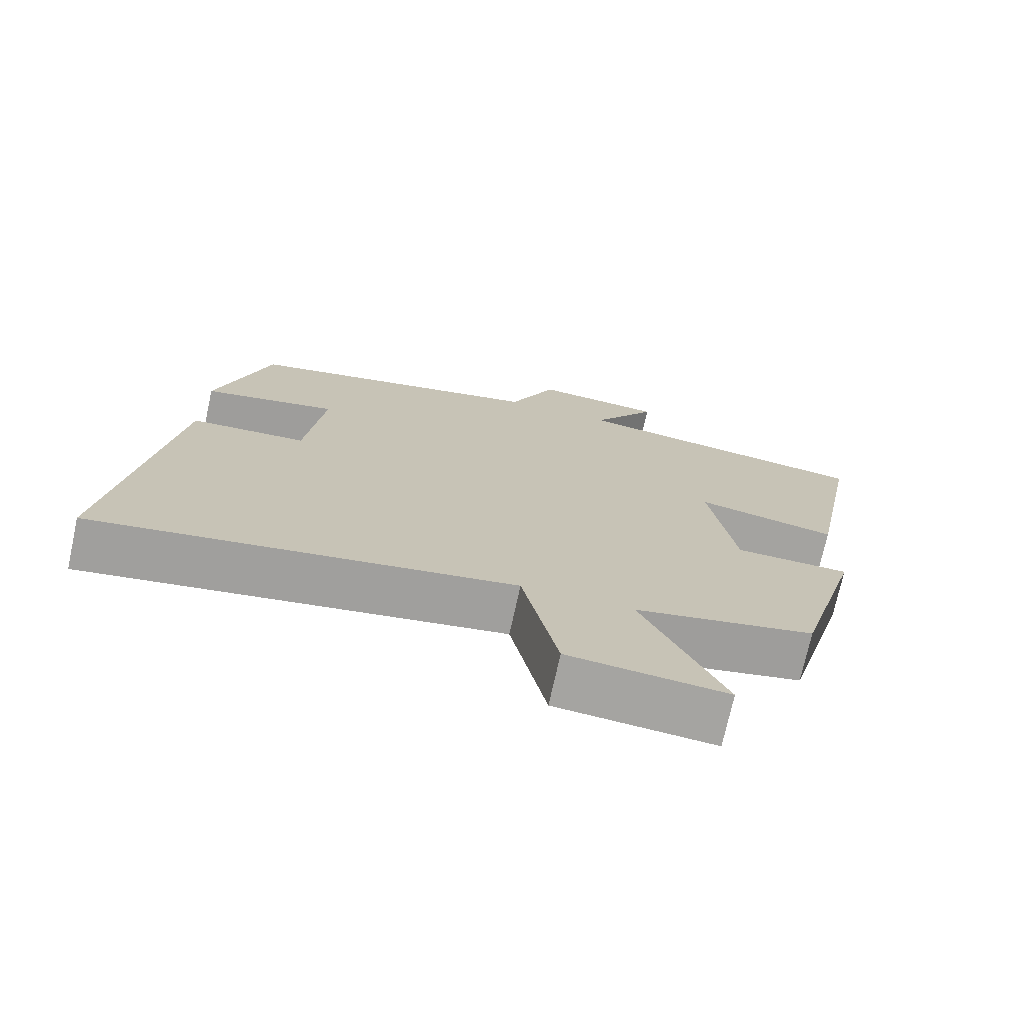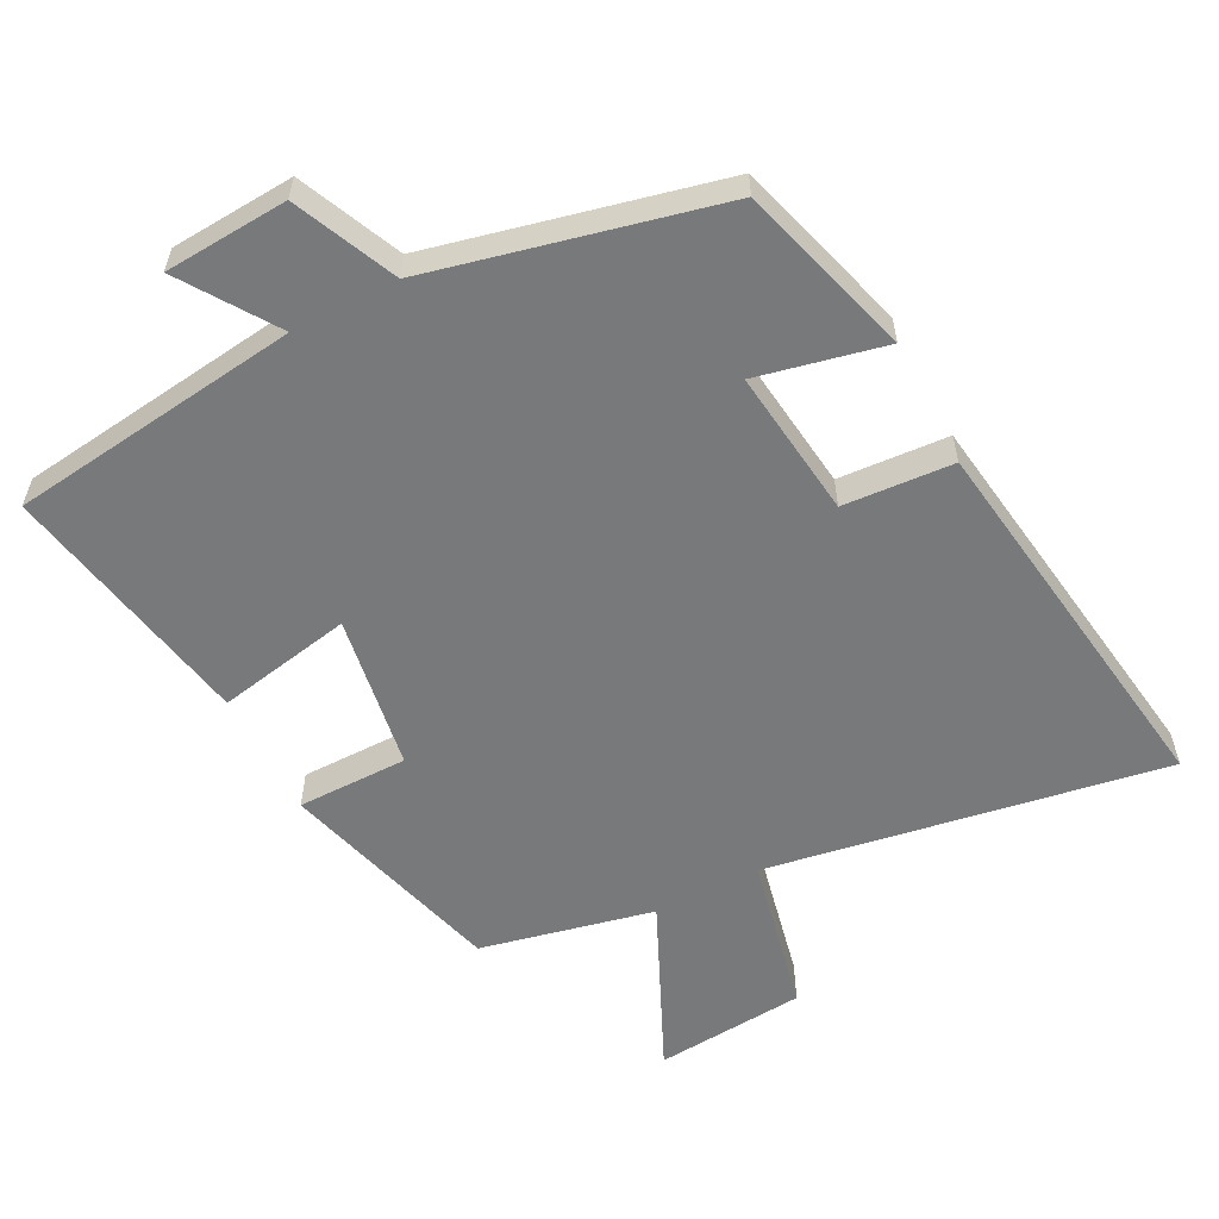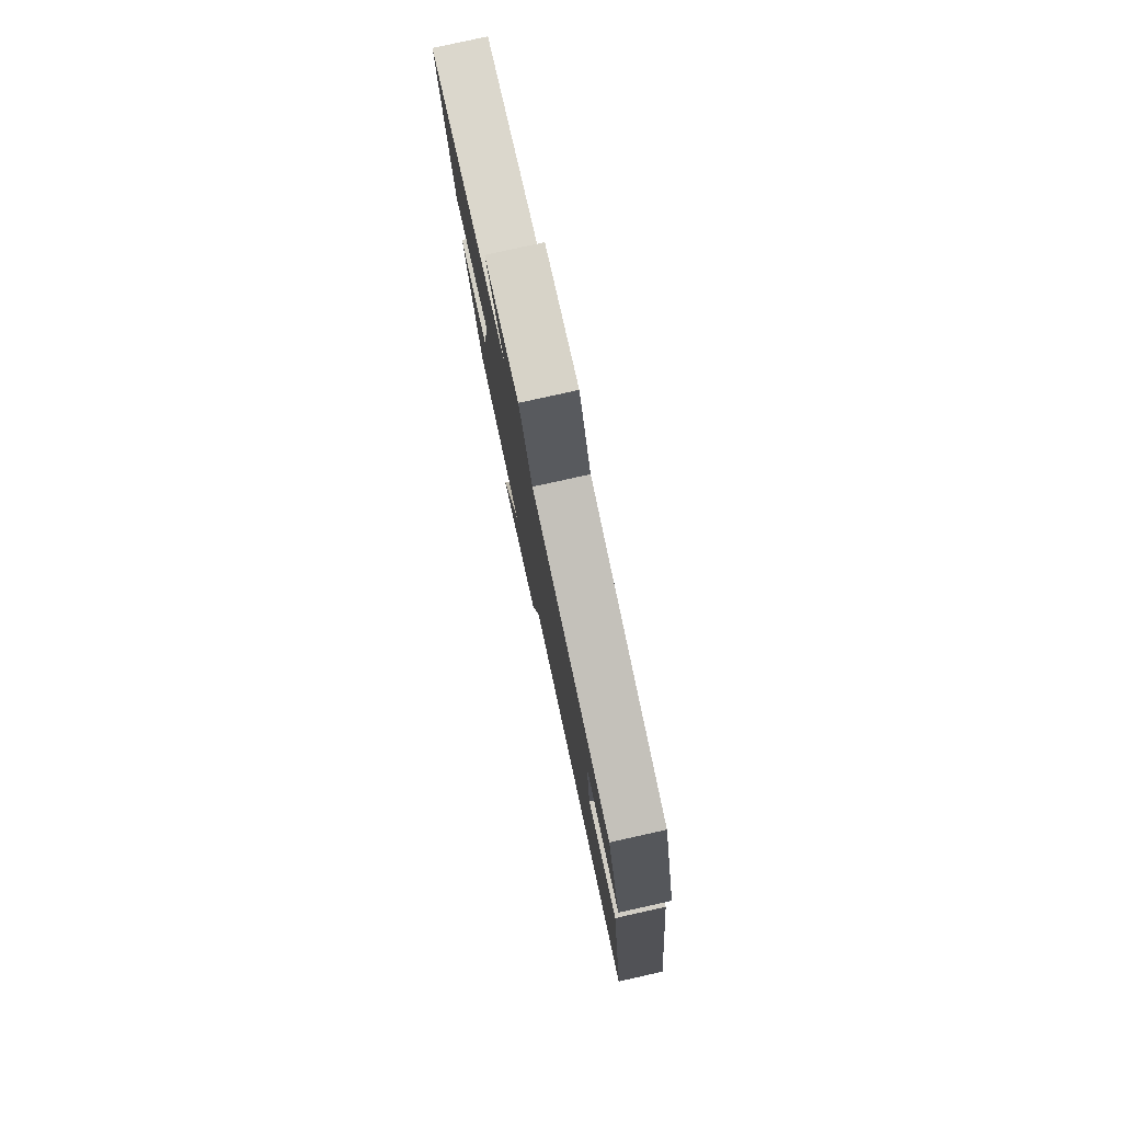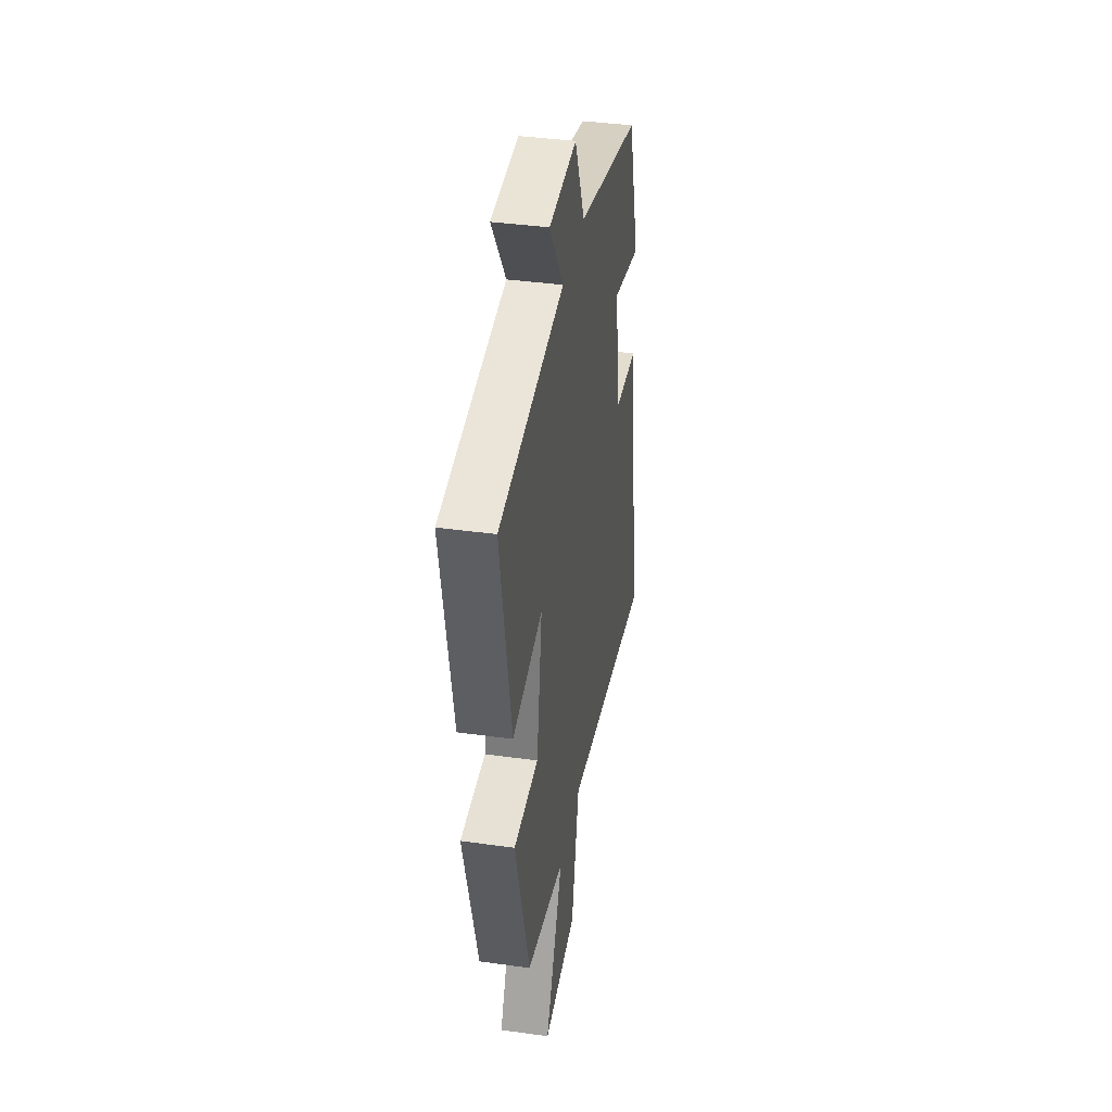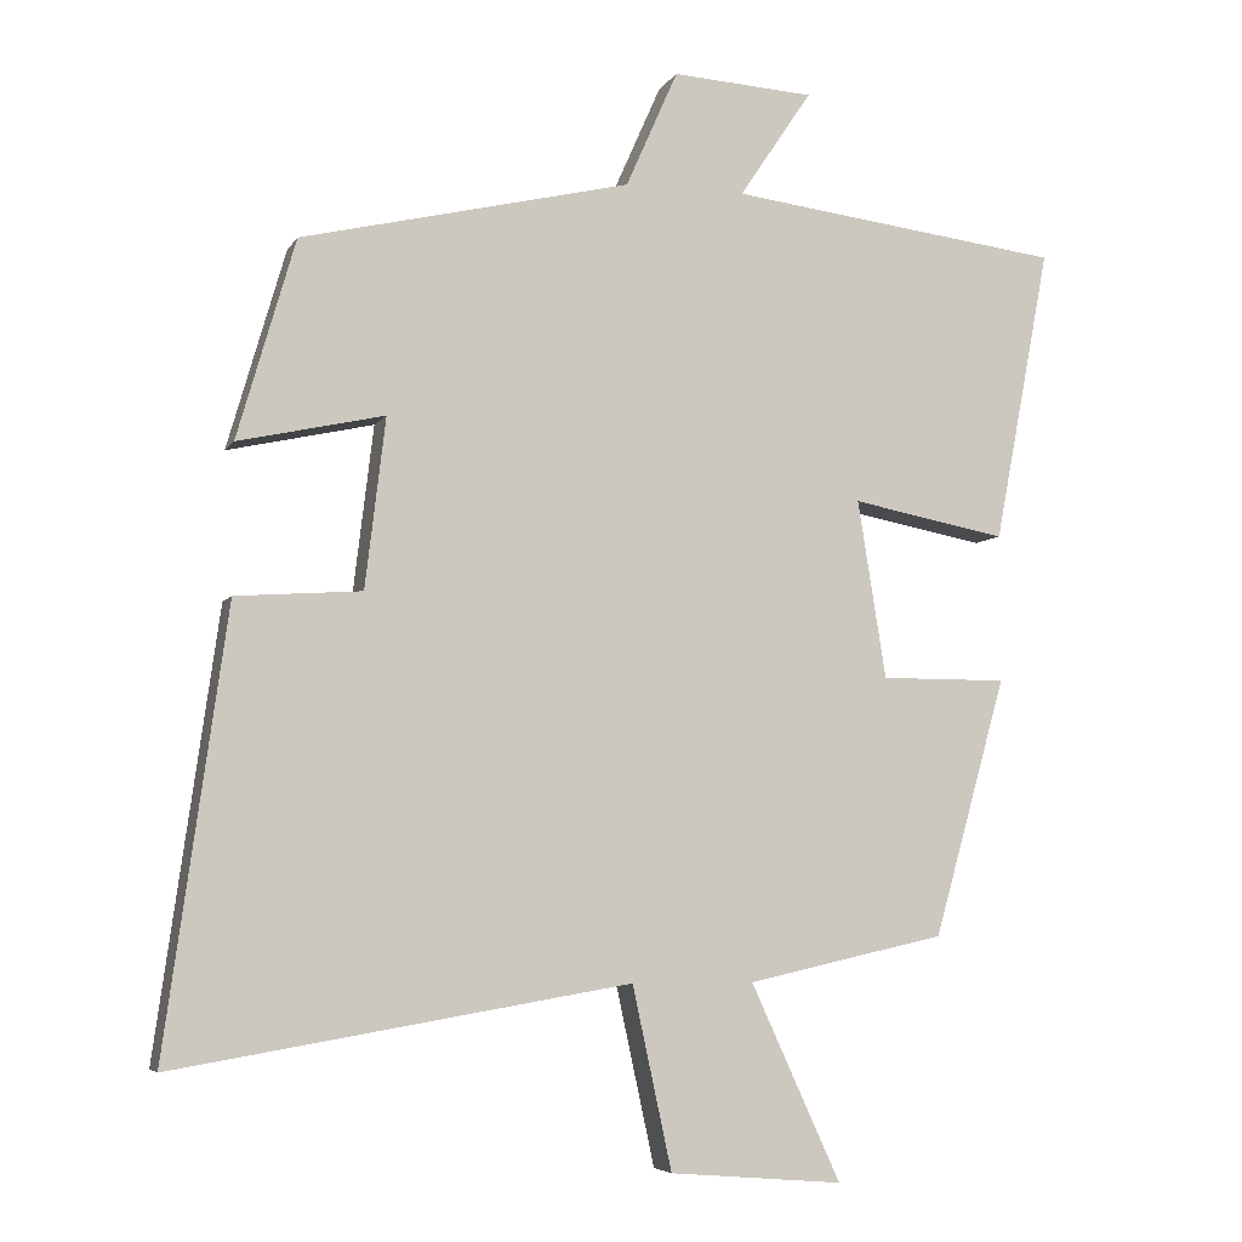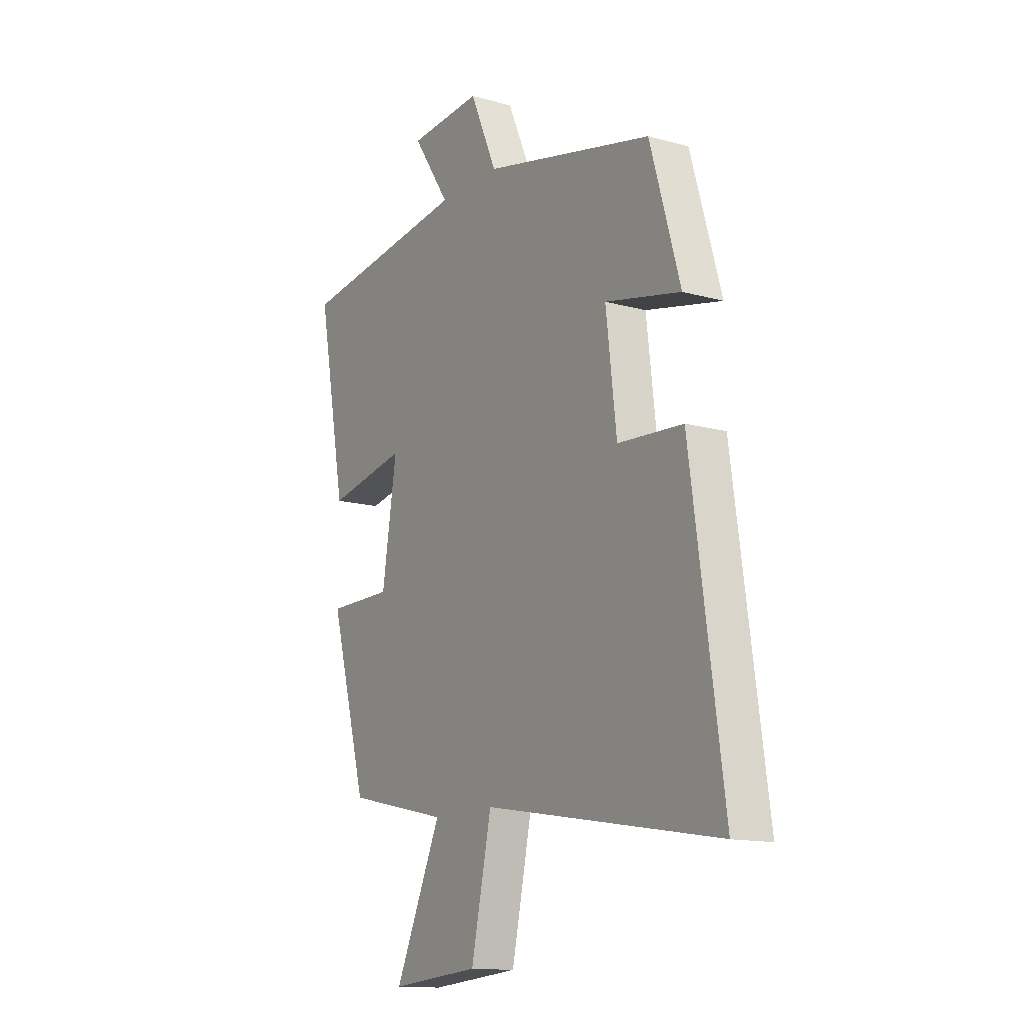
<metadata>
{"format":"obj","ext":"obj","renderer":"f3d","projection":"perspective","resolution":1024,"background":"white","views":[{"elev":-73.2,"azim":167.6,"up":"+Z"},{"elev":-57.7,"azim":27.4,"up":"+Y"},{"elev":79.8,"azim":77.5,"up":"+Z"},{"elev":39.1,"azim":-80.1,"up":"+Z"},{"elev":-5.7,"azim":162.7,"up":"+Z"},{"elev":-14.0,"azim":58.3,"up":"+Z"}]}
</metadata>
<code>
v 0.579 0.07 -0.598
v 0 0.07 -0.5
v -0.05 0.07 -0.731
v -0.27 0.07 -0.749
v -0.156 0.07 -0.5
v -0.408 0.07 -0.444
v -0.5 0.07 -0.116
v -0.339 0.07 -0.116
v -0.303 0.07 0.11
v -0.5 0.07 0.072
v -0.571 0.07 0.446
v -0.147 0.07 0.5
v -0.239 0.07 0.637
v -0.059 0.07 0.649
v 0.007 0.07 0.5
v 0.426 0.07 0.402
v 0.5 0.07 0.148
v 0.314 0.07 0.189
v 0.34 0.07 -0.027
v 0.5 0.07 -0.038
v 0.579 0 -0.598
v 0 0 -0.5
v -0.05 0 -0.731
v -0.27 0 -0.749
v -0.156 0 -0.5
v -0.408 0 -0.444
v -0.5 0 -0.116
v -0.339 0 -0.116
v -0.303 0 0.11
v -0.5 0 0.072
v -0.571 0 0.446
v -0.147 0 0.5
v -0.239 0 0.637
v -0.059 0 0.649
v 0.007 0 0.5
v 0.426 0 0.402
v 0.5 0 0.148
v 0.314 0 0.189
v 0.34 0 -0.027
v 0.5 0 -0.038
f 19 20 1 2
f 18 19 2
f 15 16 17 18
f 15 18 2
f 12 13 14 15
f 11 12 15
f 10 11 15
f 9 10 15
f 8 9 15 2
f 7 8 2
f 6 7 2
f 5 6 2
f 2 3 4 5
f 22 21 40 39
f 22 39 38
f 38 37 36 35
f 22 38 35
f 35 34 33 32
f 35 32 31
f 35 31 30
f 35 30 29
f 22 35 29 28
f 22 28 27
f 22 27 26
f 22 26 25
f 25 24 23 22
f 1 21 22 2
f 2 22 23 3
f 3 23 24 4
f 4 24 25 5
f 5 25 26 6
f 6 26 27 7
f 7 27 28 8
f 8 28 29 9
f 9 29 30 10
f 10 30 31 11
f 11 31 32 12
f 12 32 33 13
f 13 33 34 14
f 14 34 35 15
f 15 35 36 16
f 16 36 37 17
f 17 37 38 18
f 18 38 39 19
f 19 39 40 20
f 20 40 21 1

</code>
